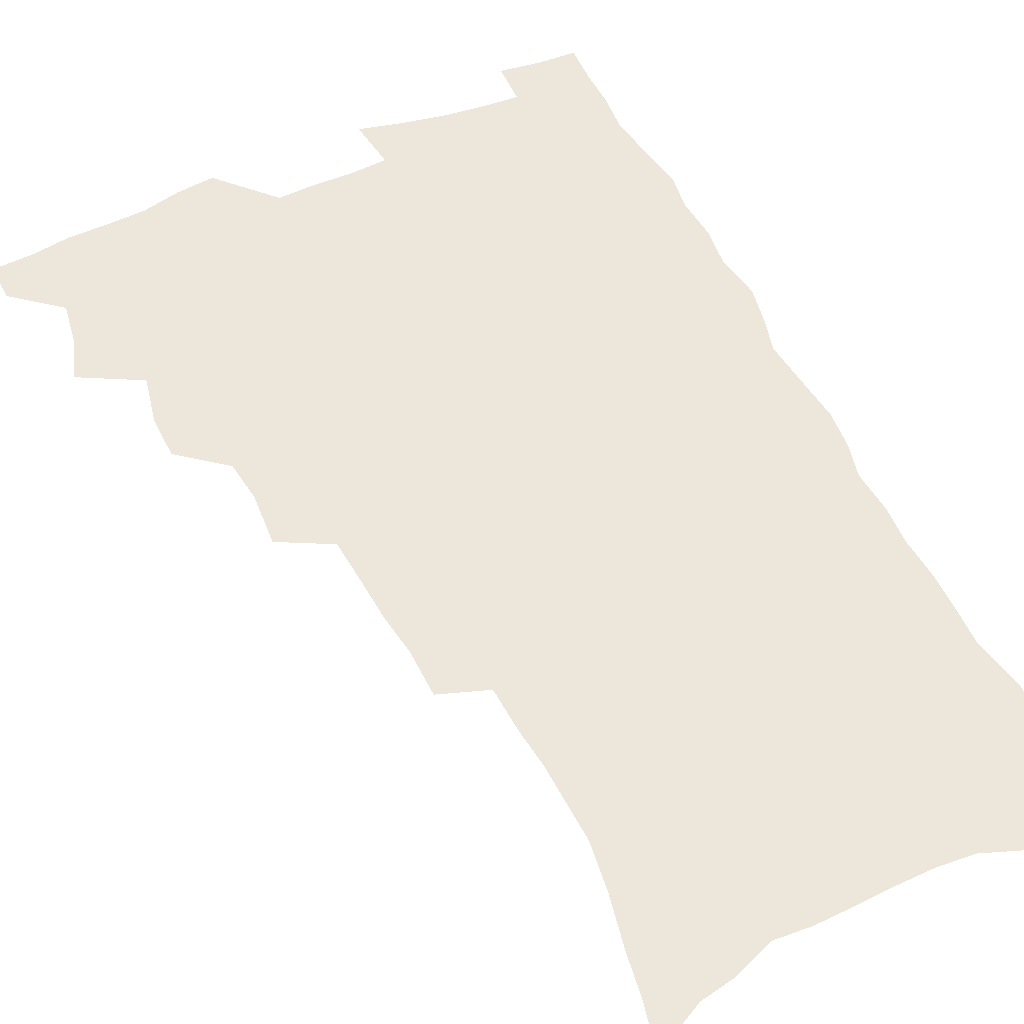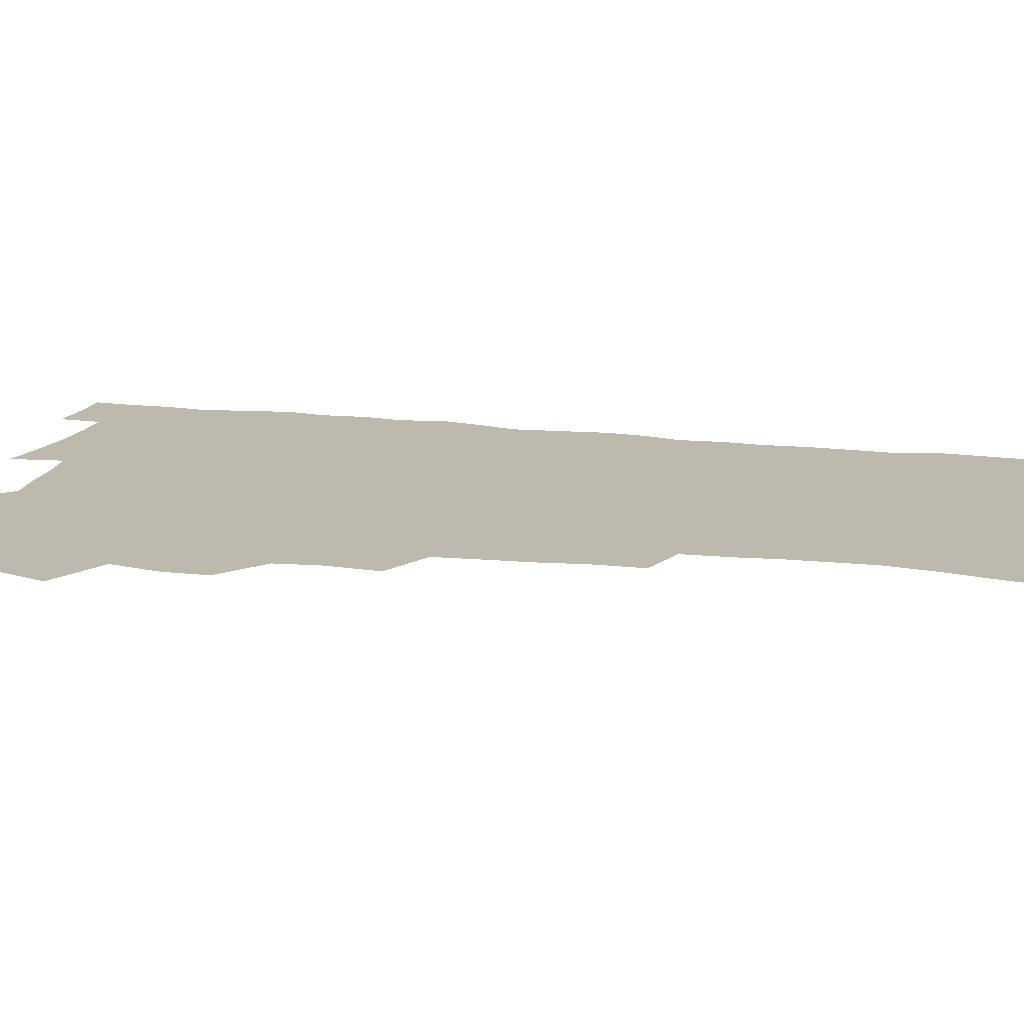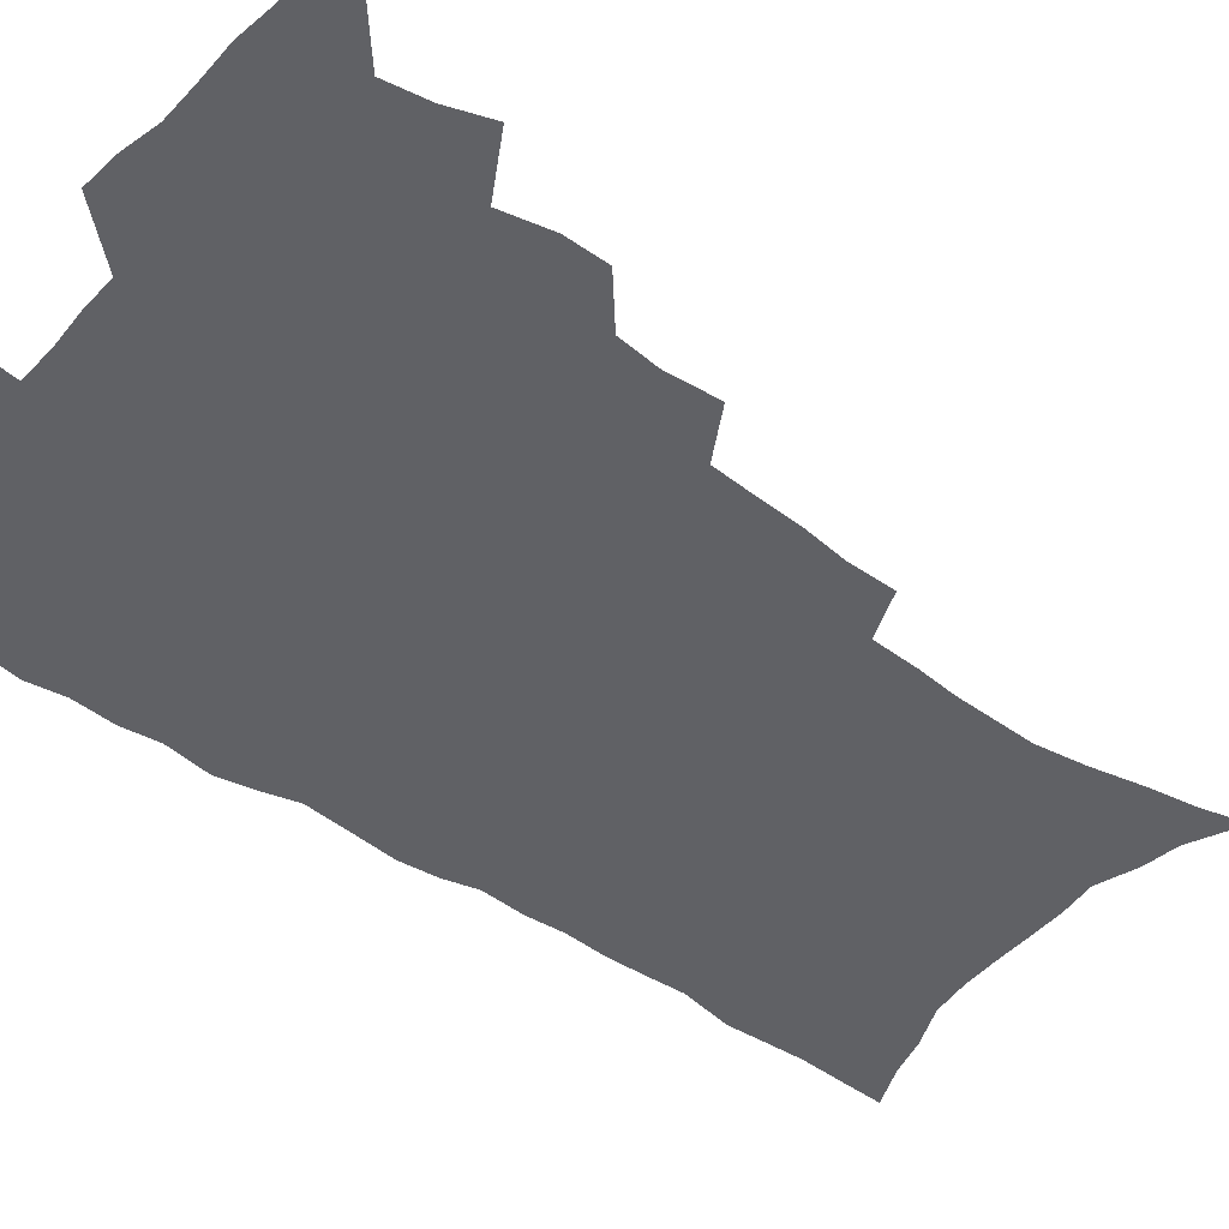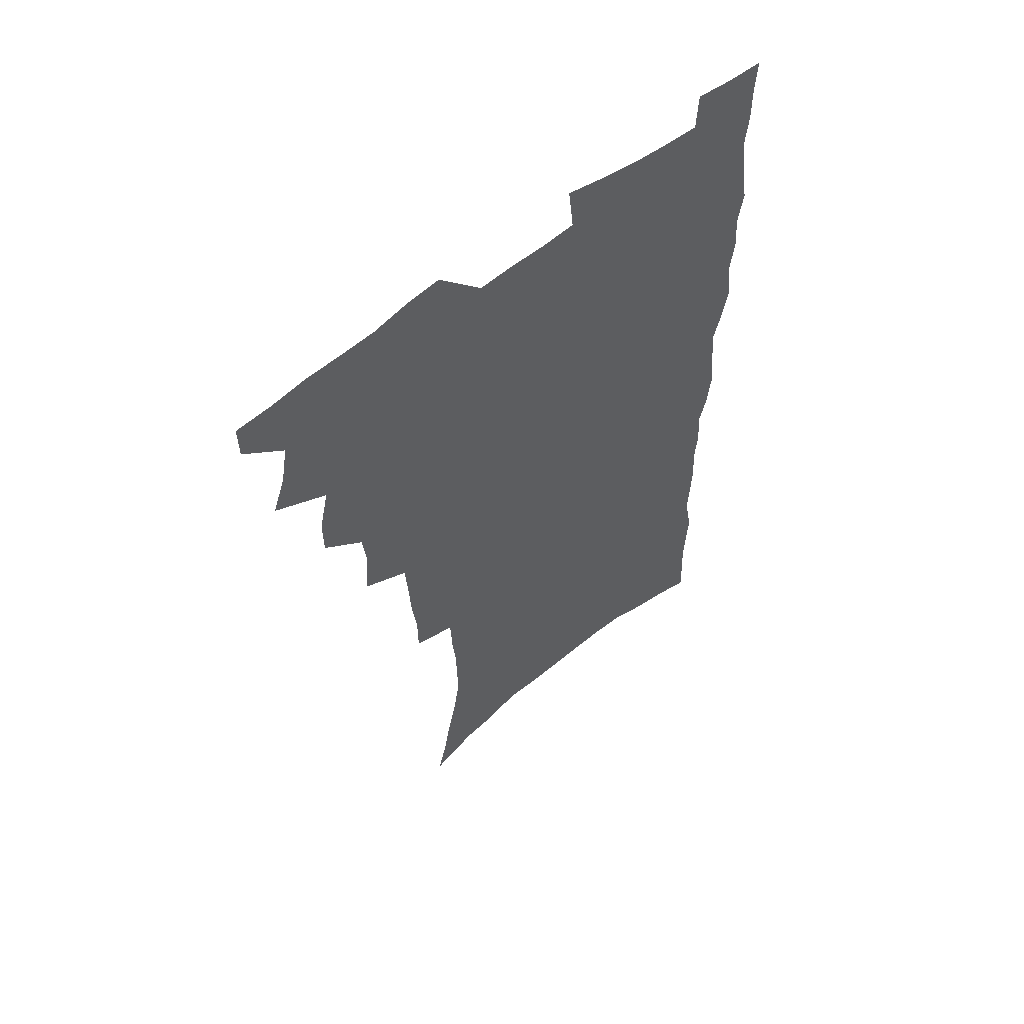
<metadata>
{"format":"obj","ext":"obj","renderer":"f3d","projection":"perspective","resolution":1024,"background":"white","views":[{"elev":51.0,"azim":-25.1,"up":"+Z"},{"elev":15.3,"azim":-76.0,"up":"+Z"},{"elev":-48.3,"azim":-127.2,"up":"+Z"},{"elev":58.9,"azim":-39.5,"up":"+Y"}]}
</metadata>
<code>
v 480.4 536.1 0
v 480.3 550.9 0
v 489.4 489 0
v 495 505.3 0
v 497.7 521.6 0
v 497.5 536.4 0
v 495.5 551.9 0
v 507.7 441.8 0
v 507.6 458.2 0
v 511.7 477 0
v 515.4 493.4 0
v 512.9 507.3 0
v 514.4 522.4 0
v 513.2 537 0
v 510.1 554.4 0
v 524.6 391.8 0
v 526.2 412.1 0
v 524.5 427.9 0
v 528.3 447.2 0
v 528.4 463.2 0
v 528 478.4 0
v 529.2 493.8 0
v 529.9 508.7 0
v 529.7 523 0
v 528.5 537.2 0
v 525.2 555 0
v 547.7 312.8 0
v 547.6 331.4 0
v 545.6 347.2 0
v 544.7 364.5 0
v 543.6 381.8 0
v 542.8 399.1 0
v 542.7 416.5 0
v 545.8 435.7 0
v 544 449.6 0
v 545.3 465.7 0
v 545.9 480.9 0
v 544.5 495 0
v 545 509.5 0
v 544.2 523.9 0
v 542.7 538.7 0
v 540 555.9 0
v 554.3 170.1 0
v 558.6 187.8 0
v 561.4 204.9 0
v 565.7 224.8 0
v 568.4 243.3 0
v 568.1 258.1 0
v 567.7 273.7 0
v 566.2 288.6 0
v 565.5 306.6 0
v 564.7 324.2 0
v 563.1 339.6 0
v 562.1 355.9 0
v 561 372 0
v 560.2 388.5 0
v 560.5 405.8 0
v 560.3 422 0
v 560 437.3 0
v 561.9 453.9 0
v 560.6 467.5 0
v 561.1 482.3 0
v 562.1 496.5 0
v 560.2 510.7 0
v 558.7 525.4 0
v 557.1 540.7 0
v 554.3 559.6 0
v 573.5 180.3 0
v 573.8 194.3 0
v 580.1 217.6 0
v 581.9 235.2 0
v 582.6 251.5 0
v 582.7 267.4 0
v 581.3 281.4 0
v 579.5 295.7 0
v 580.1 315.2 0
v 579.2 331.3 0
v 578.2 346.6 0
v 577.7 362.8 0
v 576 377.1 0
v 576.3 394.4 0
v 575 408.6 0
v 575.9 425.3 0
v 575.3 439.8 0
v 575.8 455 0
v 575.8 469.3 0
v 576.1 483.6 0
v 575.5 497.4 0
v 575.7 511 0
v 574.1 525.4 0
v 572.2 541.2 0
v 568.7 561.4 0
v 586.6 183 0
v 592.2 206.1 0
v 595.1 225.9 0
v 595.1 240.5 0
v 596.6 259.5 0
v 595.5 272.9 0
v 594.2 286.8 0
v 594 304.3 0
v 592.9 319.1 0
v 591.6 333.4 0
v 592.6 352.5 0
v 591.5 366.4 0
v 590.4 381.2 0
v 590.2 397 0
v 590.4 412.4 0
v 590.6 427.8 0
v 589.9 441.7 0
v 590 456.2 0
v 590.9 471.1 0
v 590.5 484.3 0
v 589.9 498 0
v 589.4 511.9 0
v 588.2 526.5 0
v 587.3 541 0
v 602.3 189.2 0
v 605.6 209.6 0
v 607.2 227.6 0
v 607.9 244.4 0
v 608 260.3 0
v 607.4 274.7 0
v 606.9 290.9 0
v 606.4 306.8 0
v 605.9 323.3 0
v 605.9 340.4 0
v 605 352.5 0
v 604.6 369.1 0
v 604.2 384.5 0
v 604.6 400.8 0
v 604 413.8 0
v 604.1 429 0
v 603.9 443 0
v 603.9 457 0
v 604.1 471 0
v 604.2 484.7 0
v 604.4 498.3 0
v 603.7 512.2 0
v 602.4 527.1 0
v 601.5 541.9 0
v 615.9 188.5 0
v 619 213 0
v 619.9 230.8 0
v 620 246 0
v 620.1 262.7 0
v 619.6 277.4 0
v 619 292 0
v 618.9 309.6 0
v 618.6 326.7 0
v 618.2 341.5 0
v 617.7 354.7 0
v 617.5 370.5 0
v 617.3 385.3 0
v 617.2 400.6 0
v 617.1 413.6 0
v 617.5 430 0
v 617.3 443.5 0
v 617.7 458 0
v 617.9 471.6 0
v 617.8 484.9 0
v 617.9 498.5 0
v 618 512.1 0
v 617.9 525.7 0
v 616.3 541.7 0
v 630.2 189.1 0
v 631.7 212.3 0
v 632.2 231.1 0
v 632.3 247.7 0
v 632.2 264 0
v 631.9 278.8 0
v 631.6 295.2 0
v 631.1 310.6 0
v 630.9 326.5 0
v 630.6 341.4 0
v 630.4 356 0
v 630.3 370.7 0
v 630.2 386.5 0
v 630.2 400.5 0
v 630.3 415 0
v 630.5 430.3 0
v 630.7 443.7 0
v 630.9 457.9 0
v 631.2 471.4 0
v 631.3 484.9 0
v 631.6 498.5 0
v 631.7 512 0
v 631.8 525.5 0
v 630.5 542.9 0
v 628.3 562.4 0
v 644.5 190 0
v 644.6 213.5 0
v 644.5 231.1 0
v 644.6 246.1 0
v 644.2 263.7 0
v 644.1 279.5 0
v 643.8 295 0
v 643.3 311.9 0
v 643.2 326.6 0
v 643.2 340.6 0
v 643.1 355.1 0
v 643 371.3 0
v 643.1 386 0
v 643.2 400.4 0
v 643.4 414.8 0
v 643.5 429.7 0
v 644 443.4 0
v 644.2 457.6 0
v 644.7 471.2 0
v 645.1 485.3 0
v 645.4 498.6 0
v 645.5 511.8 0
v 645.6 525.9 0
v 645.6 541.3 0
v 644.5 558.6 0
v 658.7 190.4 0
v 657.7 211.7 0
v 657.2 228.9 0
v 656.8 245.6 0
v 658.5 257.6 0
v 656.5 277.7 0
v 656.3 293.5 0
v 655.9 309.3 0
v 655.5 325.7 0
v 655.6 340.5 0
v 655.7 355 0
v 655.7 370.1 0
v 656 384.8 0
v 656.5 398.7 0
v 656.6 413.7 0
v 657.2 427.8 0
v 657.4 442.3 0
v 658.2 455.9 0
v 658.2 470.6 0
v 658.6 484.4 0
v 658.8 498.2 0
v 659.5 511.9 0
v 659.8 525.8 0
v 660.4 539.8 0
v 660.2 555.7 0
v 672.7 189.5 0
v 671.3 208.5 0
v 669.7 228.1 0
v 670.5 241.9 0
v 670.1 257.7 0
v 668.3 278.7 0
v 668.8 292.1 0
v 667.9 309.5 0
v 667.7 324.5 0
v 668.2 338.7 0
v 668.8 352.7 0
v 668.4 368.9 0
v 669.3 382.5 0
v 669.8 396.9 0
v 671.3 410.2 0
v 671.3 425.2 0
v 671 440.7 0
v 671.9 454.6 0
v 672.2 469.1 0
v 671.9 484.1 0
v 672.6 497.5 0
v 673.3 511.2 0
v 674.1 525.3 0
v 674.6 539.6 0
v 675.2 554.1 0
v 688.2 183.6 0
v 685.8 203.7 0
v 682.9 225 0
v 683.4 239.7 0
v 682.5 257 0
v 682.7 272.3 0
v 681.4 289.6 0
v 681.8 304.1 0
v 680.2 321.8 0
v 682.1 334.4 0
v 682.3 349.4 0
v 683.5 363.5 0
v 683.1 379.2 0
v 683.9 393.5 0
v 685 407.7 0
v 684.9 423.3 0
v 686.1 437.2 0
v 686.2 452.5 0
v 686.7 467.1 0
v 686.5 482 0
v 687.4 496 0
v 687.6 510.4 0
v 688.4 524.5 0
v 689 538.6 0
v 689.8 553.3 0
v 690.5 569.3 0
v 702.4 180.5 0
v 700.3 199.2 0
v 699.9 215.8 0
v 698.9 232.7 0
v 696.6 251.5 0
v 696.8 266.8 0
v 696.6 282.5 0
v 696 298.6 0
v 696.8 313.2 0
v 697 328.3 0
v 697.6 343.1 0
v 699.6 356.7 0
v 699.5 372.5 0
v 699.3 388.4 0
v 700 403.5 0
v 699.9 419.3 0
v 700.1 434.6 0
v 702.6 448.3 0
v 702.7 463.6 0
v 700.9 480.1 0
v 703 493.8 0
v 703 508.8 0
v 702.8 523.8 0
v 703.2 537.8 0
v 704.7 552.6 0
v 705.6 567.3 0
v 717.6 174.8 0
v 717 191.2 0
v 716.2 207.7 0
v 716.9 222.4 0
v 717.8 237.4 0
v 714.2 257 0
v 715 271.5 0
v 715.5 286.5 0
v 714.5 303.1 0
v 715.6 317.6 0
v 714.6 334.5 0
v 717.8 347.4 0
v 719.3 362.1 0
v 717.7 379.7 0
v 716.2 397.5 0
v 719.8 411 0
v 722.6 425.3 0
v 720.2 443.2 0
v 722 457.7 0
v 721 474.2 0
v 723.2 488.6 0
v 720.6 505.6 0
v 718.3 522.7 0
v 719.8 537.3 0
v 719.6 552.1 0
v 720.5 566.8 0
f 5 6 1
f 1 6 2
f 6 7 2
f 10 11 3
f 3 11 4
f 11 12 4
f 4 12 5
f 12 13 5
f 5 13 6
f 13 14 6
f 6 14 7
f 14 15 7
f 18 19 8
f 8 19 9
f 19 20 9
f 9 20 10
f 20 21 10
f 10 21 11
f 21 22 11
f 11 22 12
f 22 23 12
f 12 23 13
f 23 24 13
f 13 24 14
f 24 25 14
f 14 25 15
f 25 26 15
f 31 32 16
f 16 32 17
f 32 33 17
f 17 33 18
f 33 34 18
f 18 34 19
f 34 35 19
f 19 35 20
f 35 36 20
f 20 36 21
f 36 37 21
f 21 37 22
f 37 38 22
f 22 38 23
f 38 39 23
f 23 39 24
f 39 40 24
f 24 40 25
f 40 41 25
f 25 41 26
f 41 42 26
f 51 52 27
f 27 52 28
f 52 53 28
f 28 53 29
f 53 54 29
f 29 54 30
f 54 55 30
f 30 55 31
f 55 56 31
f 31 56 32
f 56 57 32
f 32 57 33
f 57 58 33
f 33 58 34
f 58 59 34
f 34 59 35
f 59 60 35
f 35 60 36
f 60 61 36
f 36 61 37
f 61 62 37
f 37 62 38
f 62 63 38
f 38 63 39
f 63 64 39
f 39 64 40
f 64 65 40
f 40 65 41
f 65 66 41
f 41 66 42
f 66 67 42
f 43 68 44
f 68 69 44
f 44 69 45
f 69 70 45
f 45 70 46
f 70 71 46
f 46 71 47
f 71 72 47
f 47 72 48
f 72 73 48
f 48 73 49
f 73 74 49
f 49 74 50
f 74 75 50
f 50 75 51
f 75 76 51
f 51 76 52
f 76 77 52
f 52 77 53
f 77 78 53
f 53 78 54
f 78 79 54
f 54 79 55
f 79 80 55
f 55 80 56
f 80 81 56
f 56 81 57
f 81 82 57
f 57 82 58
f 82 83 58
f 58 83 59
f 83 84 59
f 59 84 60
f 84 85 60
f 60 85 61
f 85 86 61
f 61 86 62
f 86 87 62
f 62 87 63
f 87 88 63
f 63 88 64
f 88 89 64
f 64 89 65
f 89 90 65
f 65 90 66
f 90 91 66
f 66 91 67
f 91 92 67
f 68 93 69
f 93 94 69
f 69 94 70
f 94 95 70
f 70 95 71
f 95 96 71
f 71 96 72
f 96 97 72
f 72 97 73
f 97 98 73
f 73 98 74
f 98 99 74
f 74 99 75
f 99 100 75
f 75 100 76
f 100 101 76
f 76 101 77
f 101 102 77
f 77 102 78
f 102 103 78
f 78 103 79
f 103 104 79
f 79 104 80
f 104 105 80
f 80 105 81
f 105 106 81
f 81 106 82
f 106 107 82
f 82 107 83
f 107 108 83
f 83 108 84
f 108 109 84
f 84 109 85
f 109 110 85
f 85 110 86
f 110 111 86
f 86 111 87
f 111 112 87
f 87 112 88
f 112 113 88
f 88 113 89
f 113 114 89
f 89 114 90
f 114 115 90
f 90 115 91
f 115 116 91
f 91 116 92
f 93 117 94
f 117 118 94
f 94 118 95
f 118 119 95
f 95 119 96
f 119 120 96
f 96 120 97
f 120 121 97
f 97 121 98
f 121 122 98
f 98 122 99
f 122 123 99
f 99 123 100
f 123 124 100
f 100 124 101
f 124 125 101
f 101 125 102
f 125 126 102
f 102 126 103
f 126 127 103
f 103 127 104
f 127 128 104
f 104 128 105
f 128 129 105
f 105 129 106
f 129 130 106
f 106 130 107
f 130 131 107
f 107 131 108
f 131 132 108
f 108 132 109
f 132 133 109
f 109 133 110
f 133 134 110
f 110 134 111
f 134 135 111
f 111 135 112
f 135 136 112
f 112 136 113
f 136 137 113
f 113 137 114
f 137 138 114
f 114 138 115
f 138 139 115
f 115 139 116
f 139 140 116
f 117 141 118
f 141 142 118
f 118 142 119
f 142 143 119
f 119 143 120
f 143 144 120
f 120 144 121
f 144 145 121
f 121 145 122
f 145 146 122
f 122 146 123
f 146 147 123
f 123 147 124
f 147 148 124
f 124 148 125
f 148 149 125
f 125 149 126
f 149 150 126
f 126 150 127
f 150 151 127
f 127 151 128
f 151 152 128
f 128 152 129
f 152 153 129
f 129 153 130
f 153 154 130
f 130 154 131
f 154 155 131
f 131 155 132
f 155 156 132
f 132 156 133
f 156 157 133
f 133 157 134
f 157 158 134
f 134 158 135
f 158 159 135
f 135 159 136
f 159 160 136
f 136 160 137
f 160 161 137
f 137 161 138
f 161 162 138
f 138 162 139
f 162 163 139
f 139 163 140
f 163 164 140
f 141 165 142
f 165 166 142
f 142 166 143
f 166 167 143
f 143 167 144
f 167 168 144
f 144 168 145
f 168 169 145
f 145 169 146
f 169 170 146
f 146 170 147
f 170 171 147
f 147 171 148
f 171 172 148
f 148 172 149
f 172 173 149
f 149 173 150
f 173 174 150
f 150 174 151
f 174 175 151
f 151 175 152
f 175 176 152
f 152 176 153
f 176 177 153
f 153 177 154
f 177 178 154
f 154 178 155
f 178 179 155
f 155 179 156
f 179 180 156
f 156 180 157
f 180 181 157
f 157 181 158
f 181 182 158
f 158 182 159
f 182 183 159
f 159 183 160
f 183 184 160
f 160 184 161
f 184 185 161
f 161 185 162
f 185 186 162
f 162 186 163
f 186 187 163
f 163 187 164
f 187 188 164
f 165 190 166
f 190 191 166
f 166 191 167
f 191 192 167
f 167 192 168
f 192 193 168
f 168 193 169
f 193 194 169
f 169 194 170
f 194 195 170
f 170 195 171
f 195 196 171
f 171 196 172
f 196 197 172
f 172 197 173
f 197 198 173
f 173 198 174
f 198 199 174
f 174 199 175
f 199 200 175
f 175 200 176
f 200 201 176
f 176 201 177
f 201 202 177
f 177 202 178
f 202 203 178
f 178 203 179
f 203 204 179
f 179 204 180
f 204 205 180
f 180 205 181
f 205 206 181
f 181 206 182
f 206 207 182
f 182 207 183
f 207 208 183
f 183 208 184
f 208 209 184
f 184 209 185
f 209 210 185
f 185 210 186
f 210 211 186
f 186 211 187
f 211 212 187
f 187 212 188
f 212 213 188
f 188 213 189
f 213 214 189
f 190 215 191
f 215 216 191
f 191 216 192
f 216 217 192
f 192 217 193
f 217 218 193
f 193 218 194
f 218 219 194
f 194 219 195
f 219 220 195
f 195 220 196
f 220 221 196
f 196 221 197
f 221 222 197
f 197 222 198
f 222 223 198
f 198 223 199
f 223 224 199
f 199 224 200
f 224 225 200
f 200 225 201
f 225 226 201
f 201 226 202
f 226 227 202
f 202 227 203
f 227 228 203
f 203 228 204
f 228 229 204
f 204 229 205
f 229 230 205
f 205 230 206
f 230 231 206
f 206 231 207
f 231 232 207
f 207 232 208
f 232 233 208
f 208 233 209
f 233 234 209
f 209 234 210
f 234 235 210
f 210 235 211
f 235 236 211
f 211 236 212
f 236 237 212
f 212 237 213
f 237 238 213
f 213 238 214
f 238 239 214
f 215 240 216
f 240 241 216
f 216 241 217
f 241 242 217
f 217 242 218
f 242 243 218
f 218 243 219
f 243 244 219
f 219 244 220
f 244 245 220
f 220 245 221
f 245 246 221
f 221 246 222
f 246 247 222
f 222 247 223
f 247 248 223
f 223 248 224
f 248 249 224
f 224 249 225
f 249 250 225
f 225 250 226
f 250 251 226
f 226 251 227
f 251 252 227
f 227 252 228
f 252 253 228
f 228 253 229
f 253 254 229
f 229 254 230
f 254 255 230
f 230 255 231
f 255 256 231
f 231 256 232
f 256 257 232
f 232 257 233
f 257 258 233
f 233 258 234
f 258 259 234
f 234 259 235
f 259 260 235
f 235 260 236
f 260 261 236
f 236 261 237
f 261 262 237
f 237 262 238
f 262 263 238
f 238 263 239
f 263 264 239
f 240 265 241
f 265 266 241
f 241 266 242
f 266 267 242
f 242 267 243
f 267 268 243
f 243 268 244
f 268 269 244
f 244 269 245
f 269 270 245
f 245 270 246
f 270 271 246
f 246 271 247
f 271 272 247
f 247 272 248
f 272 273 248
f 248 273 249
f 273 274 249
f 249 274 250
f 274 275 250
f 250 275 251
f 275 276 251
f 251 276 252
f 276 277 252
f 252 277 253
f 277 278 253
f 253 278 254
f 278 279 254
f 254 279 255
f 279 280 255
f 255 280 256
f 280 281 256
f 256 281 257
f 281 282 257
f 257 282 258
f 282 283 258
f 258 283 259
f 283 284 259
f 259 284 260
f 284 285 260
f 260 285 261
f 285 286 261
f 261 286 262
f 286 287 262
f 262 287 263
f 287 288 263
f 263 288 264
f 288 289 264
f 265 291 266
f 291 292 266
f 266 292 267
f 292 293 267
f 267 293 268
f 293 294 268
f 268 294 269
f 294 295 269
f 269 295 270
f 295 296 270
f 270 296 271
f 296 297 271
f 271 297 272
f 297 298 272
f 272 298 273
f 298 299 273
f 273 299 274
f 299 300 274
f 274 300 275
f 300 301 275
f 275 301 276
f 301 302 276
f 276 302 277
f 302 303 277
f 277 303 278
f 303 304 278
f 278 304 279
f 304 305 279
f 279 305 280
f 305 306 280
f 280 306 281
f 306 307 281
f 281 307 282
f 307 308 282
f 282 308 283
f 308 309 283
f 283 309 284
f 309 310 284
f 284 310 285
f 310 311 285
f 285 311 286
f 311 312 286
f 286 312 287
f 312 313 287
f 287 313 288
f 313 314 288
f 288 314 289
f 314 315 289
f 289 315 290
f 315 316 290
f 291 317 292
f 317 318 292
f 292 318 293
f 318 319 293
f 293 319 294
f 319 320 294
f 294 320 295
f 320 321 295
f 295 321 296
f 321 322 296
f 296 322 297
f 322 323 297
f 297 323 298
f 323 324 298
f 298 324 299
f 324 325 299
f 299 325 300
f 325 326 300
f 300 326 301
f 326 327 301
f 301 327 302
f 327 328 302
f 302 328 303
f 328 329 303
f 303 329 304
f 329 330 304
f 304 330 305
f 330 331 305
f 305 331 306
f 331 332 306
f 306 332 307
f 332 333 307
f 307 333 308
f 333 334 308
f 308 334 309
f 334 335 309
f 309 335 310
f 335 336 310
f 310 336 311
f 336 337 311
f 311 337 312
f 337 338 312
f 312 338 313
f 338 339 313
f 313 339 314
f 339 340 314
f 314 340 315
f 340 341 315
f 315 341 316
f 341 342 316

</code>
